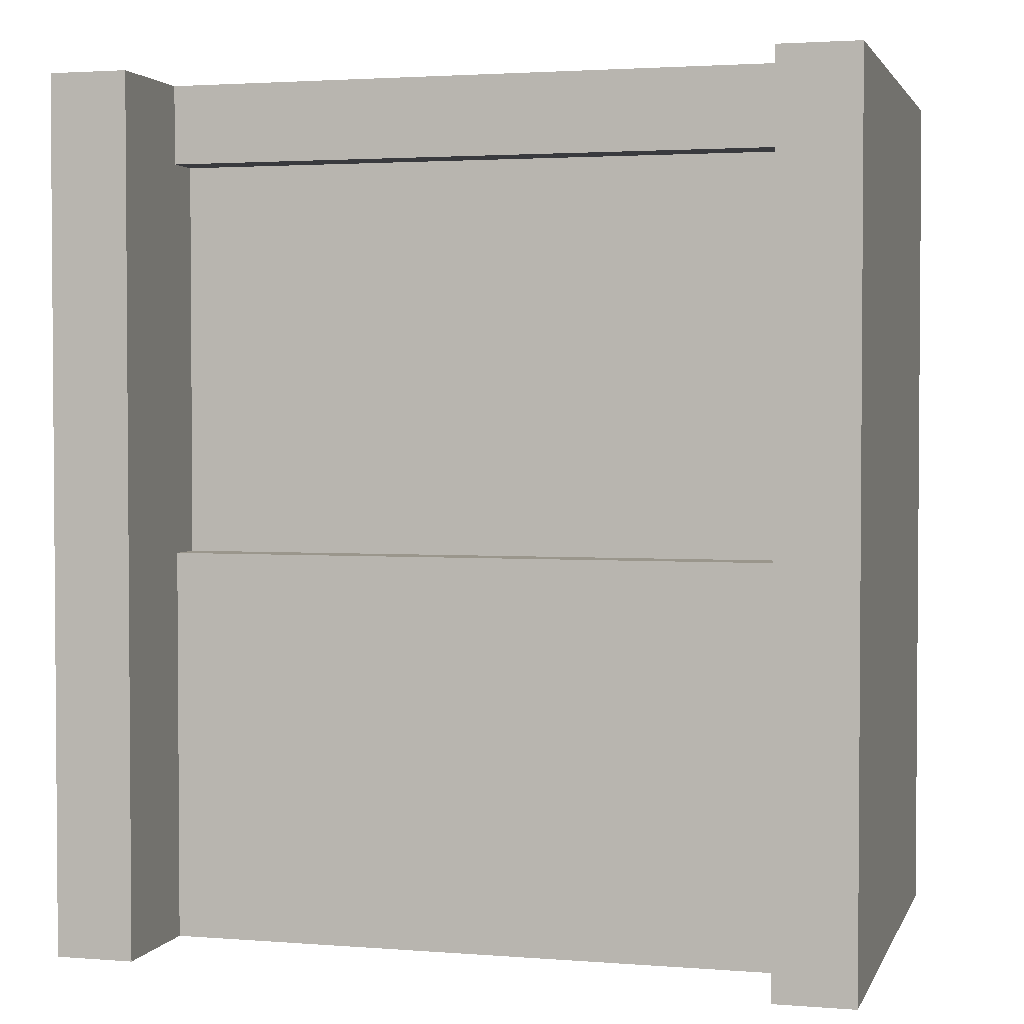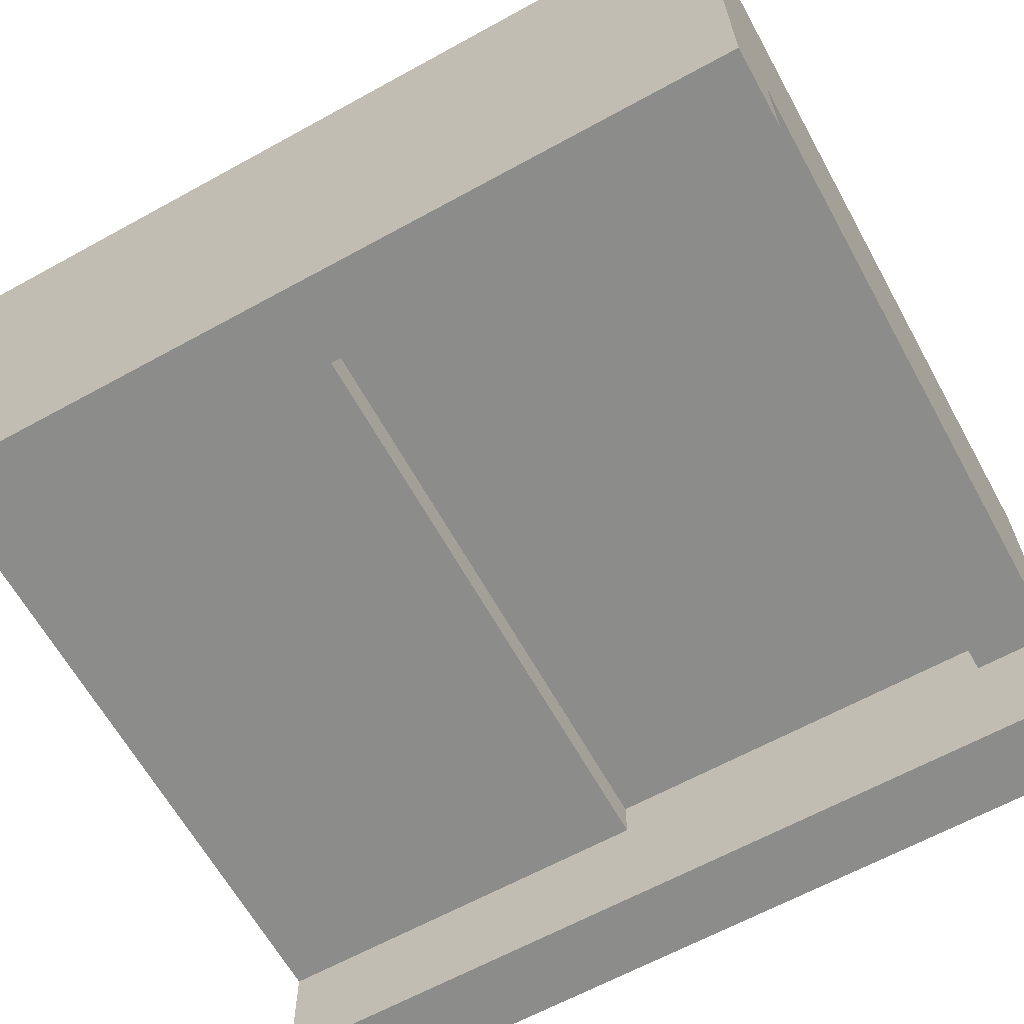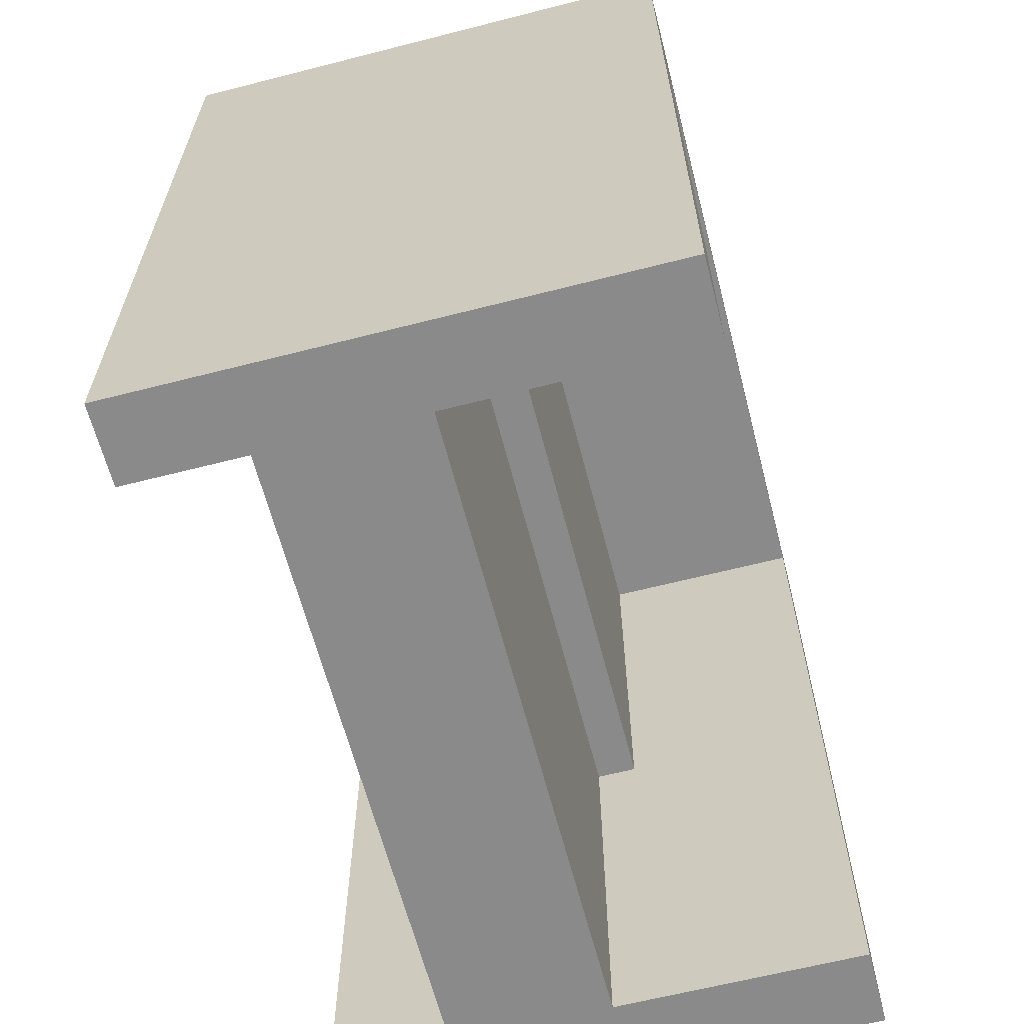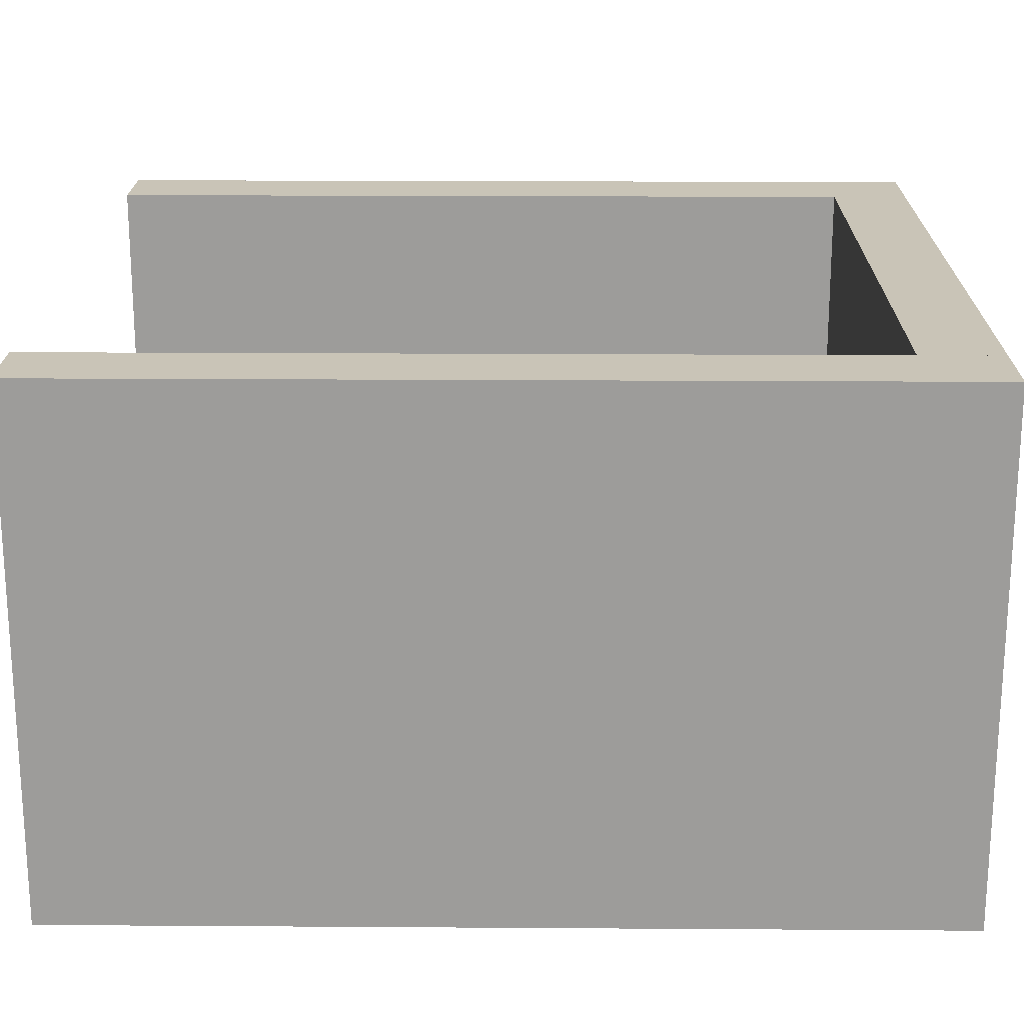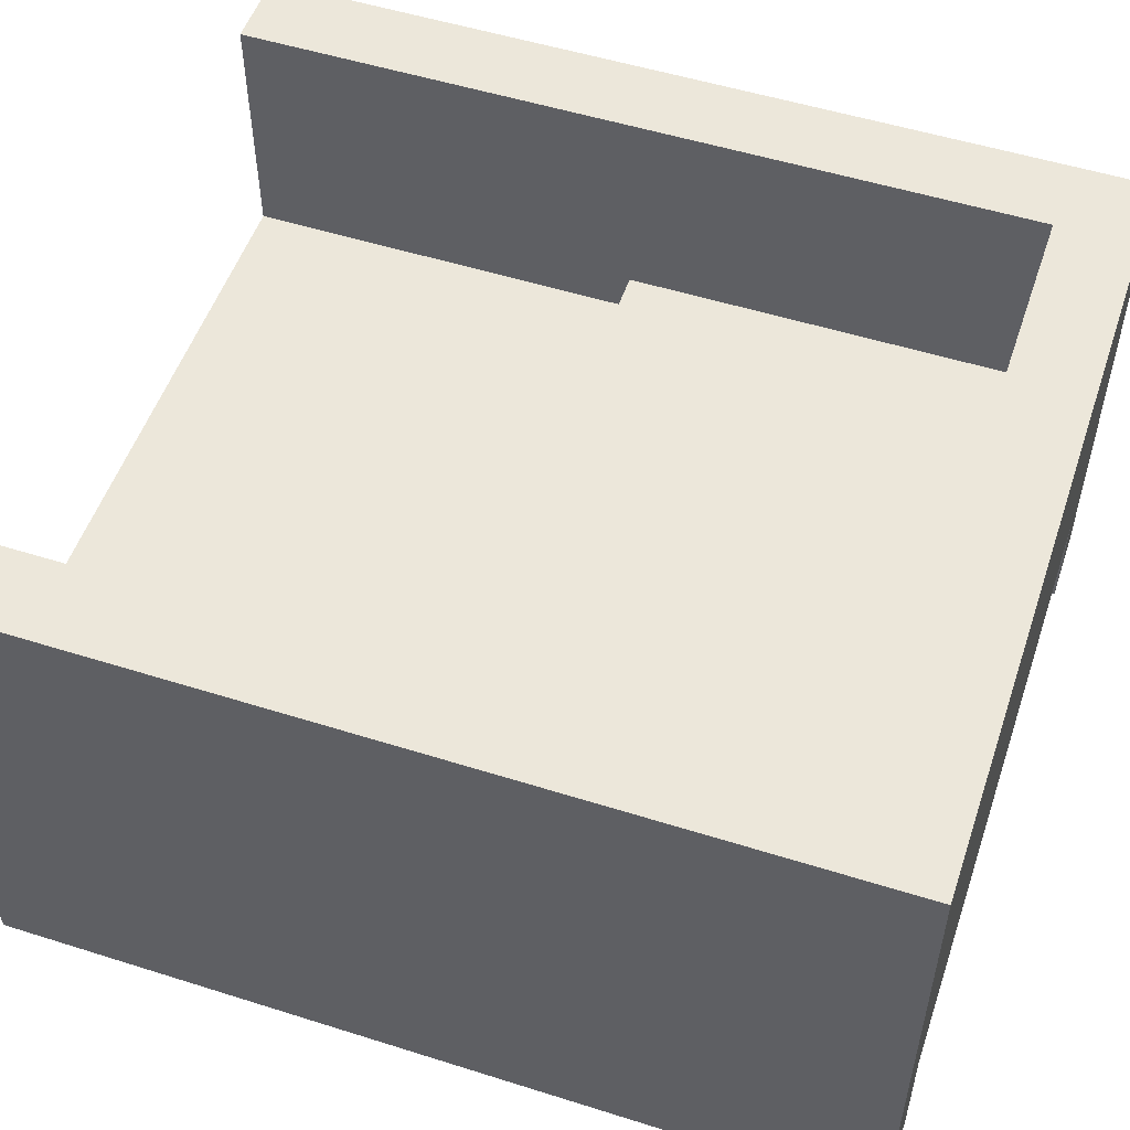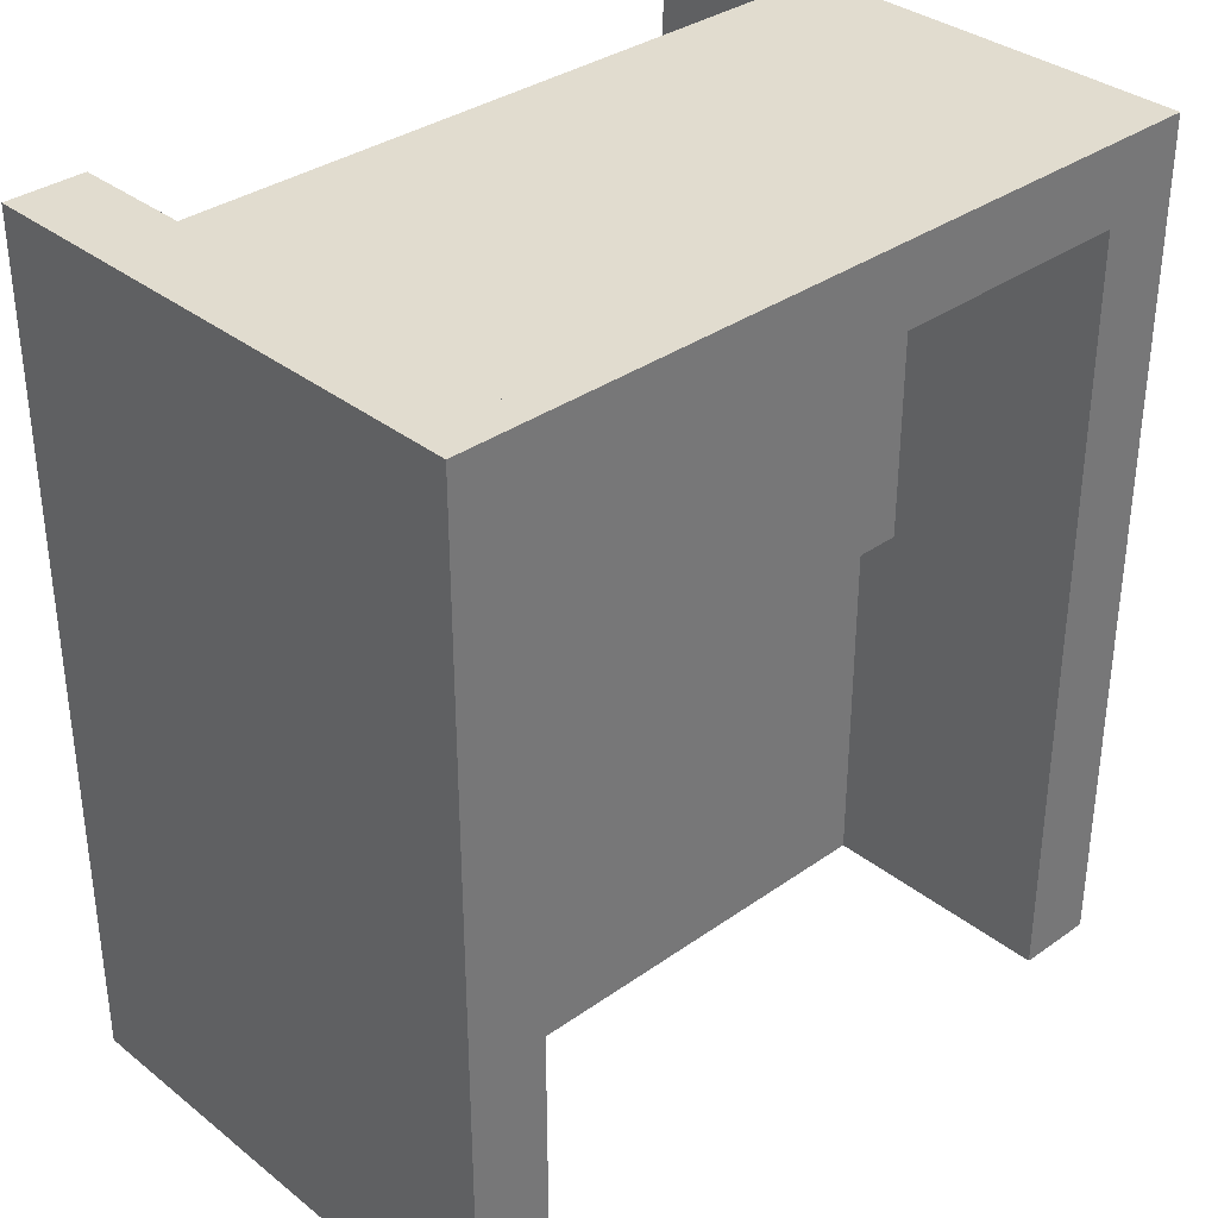
<metadata>
{"format":"obj","ext":"obj","renderer":"f3d","projection":"perspective","resolution":1024,"background":"white","views":[{"elev":2.5,"azim":-164.7,"up":"+Y"},{"elev":-64.1,"azim":119.0,"up":"+Z"},{"elev":-63.4,"azim":-75.5,"up":"+Y"},{"elev":19.9,"azim":90.7,"up":"+Z"},{"elev":52.8,"azim":108.7,"up":"+Z"},{"elev":34.4,"azim":-43.5,"up":"+Y"}]}
</metadata>
<code>
o Madison_C_T.002_Cube.019
v 0.4 0.5 0.05
v 0.4 -0 0.05
v 0.4 0.5 0.25
v 0.4 -0 0.25
v -0.4 0.5 0.05
v -0.4 -0 0.05
v -0.4 0.5 0.25
v -0.4 -0 0.25
v -0.5 -0.5 0.51
v -0.5 0.6 0.51
v -0.5 -0.5 -0.15
v -0.5 0.6 -0.15
v -0.4 -0.5 0.51
v -0.4 0.6 0.51
v -0.4 -0.5 -0.15
v -0.4 0.6 -0.15
v -0.4 -0.5 0.2
v -0.4 -0 0.2
v -0.4 -0.5 0
v -0.4 -0 0
v 0.4 -0.5 0.2
v 0.4 -0 0.2
v 0.4 -0.5 0
v 0.4 -0 0
v 0.4 -0.5 0.51
v 0.4 0.6 0.51
v 0.4 -0.5 -0.15
v 0.4 0.6 -0.15
v 0.5 -0.5 0.51
v 0.5 0.6 0.51
v 0.5 -0.5 -0.15
v 0.5 0.6 -0.15
v -0.4 0.6 0.51
v -0.4 0.6 0
v 0.4 0.6 0.51
v 0.4 0.6 0
v -0.4 0.5 0.51
v -0.4 0.5 0
v 0.4 0.5 0.51
v 0.4 0.5 0
g Madison_C_T.002_Cube.019_Wood
f 9 10 12 11
f 11 12 16 15
f 15 16 14 13
f 13 14 10 9
f 11 15 13 9
f 16 12 10 14
f 25 26 28 27
f 27 28 32 31
f 31 32 30 29
f 29 30 26 25
f 27 31 29 25
f 32 28 26 30
g Madison_C_T.002_Cube.019_Stone
f 6 2 4 8
f 6 5 1 2
f 4 3 7 8
f 1 5 7 3
f 19 20 24 23
f 21 22 18 17
f 19 23 21 17
f 24 20 18 22
f 36 34 33 35
f 40 39 37 38
f 33 37 39 35
f 36 40 38 34

</code>
